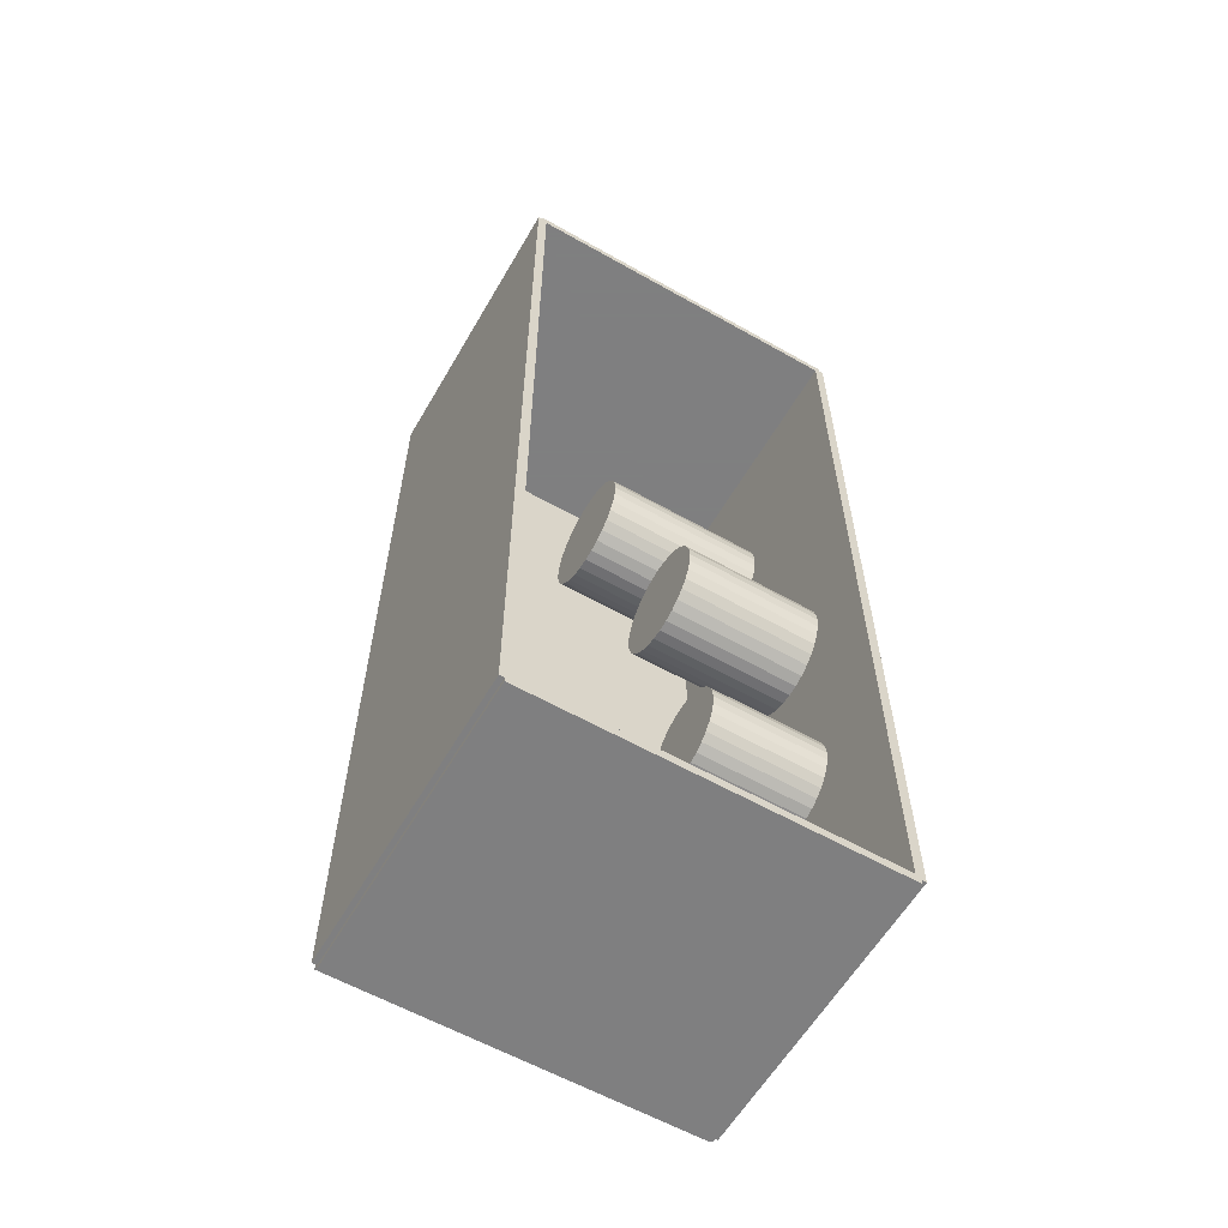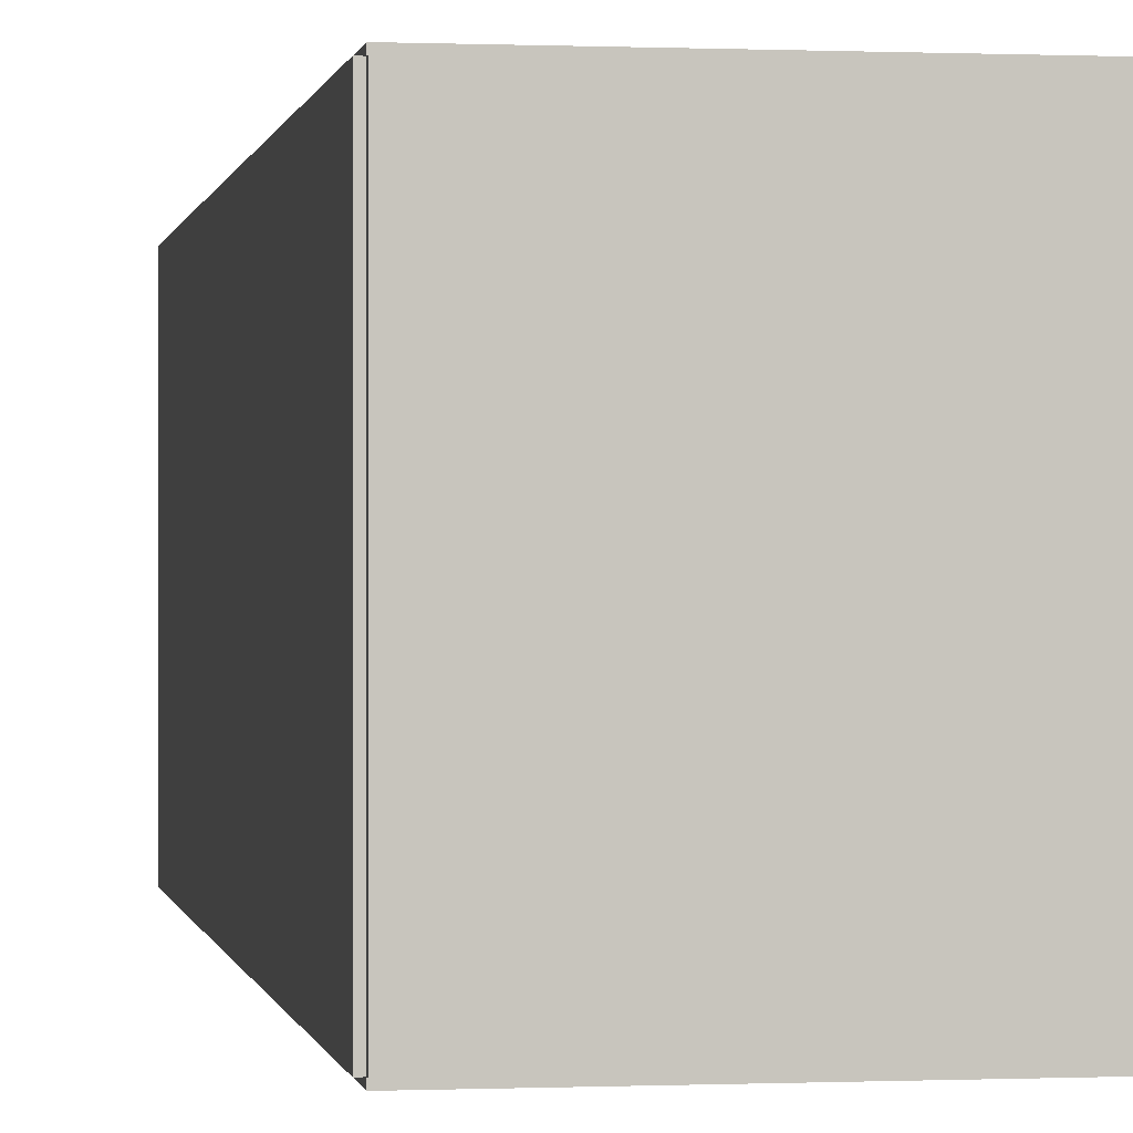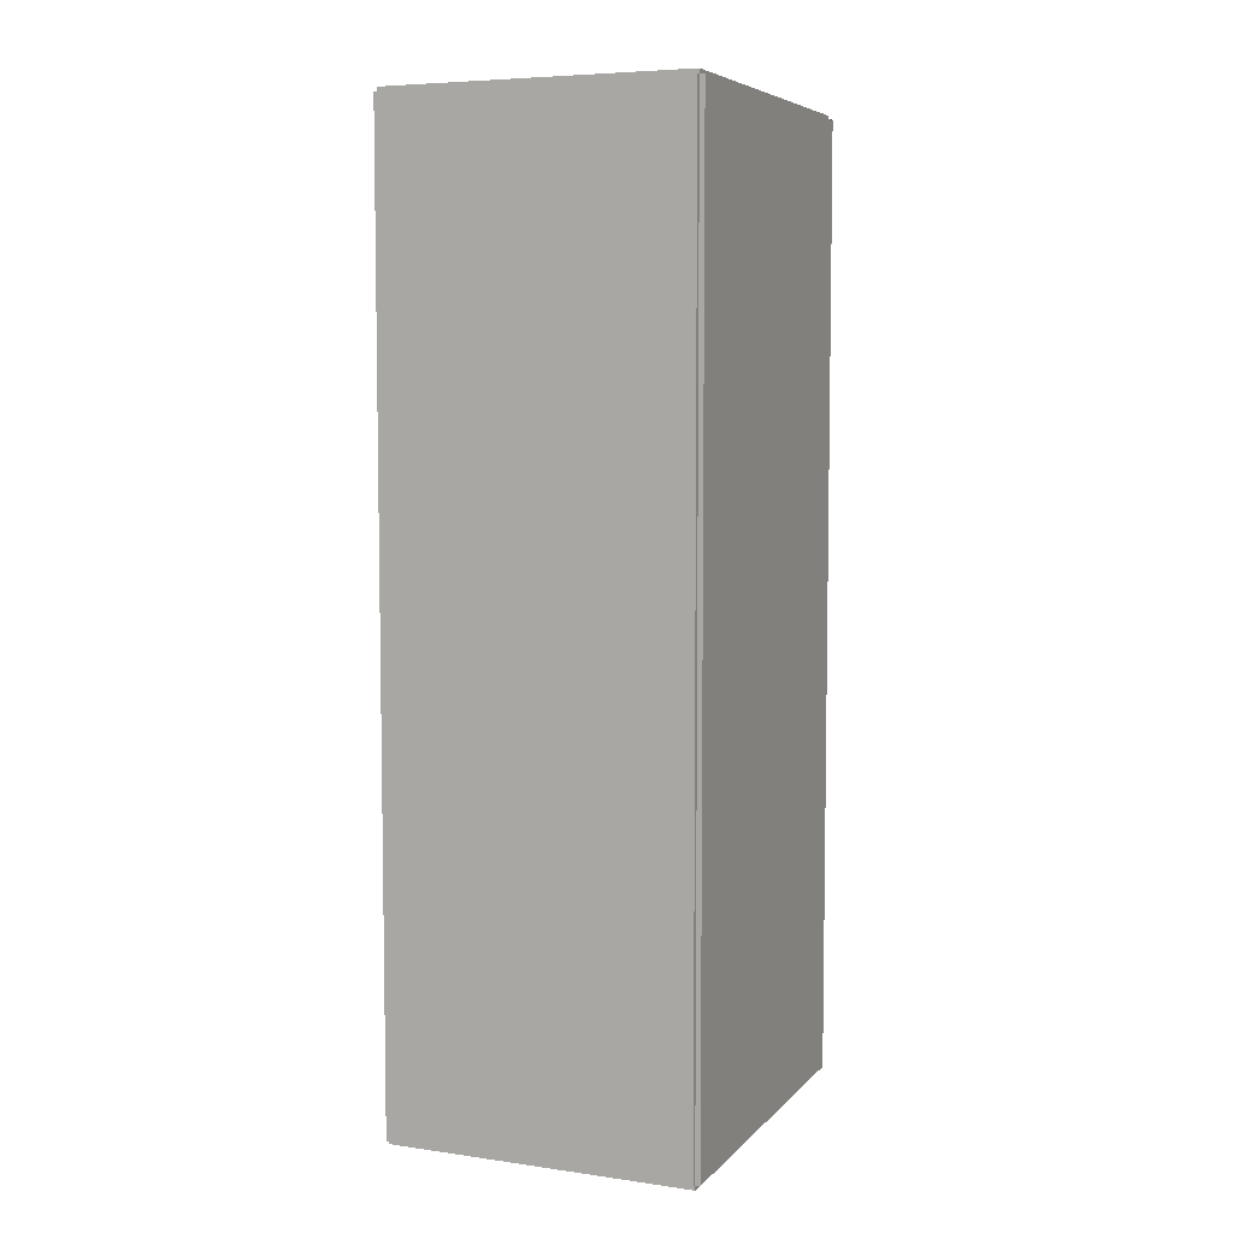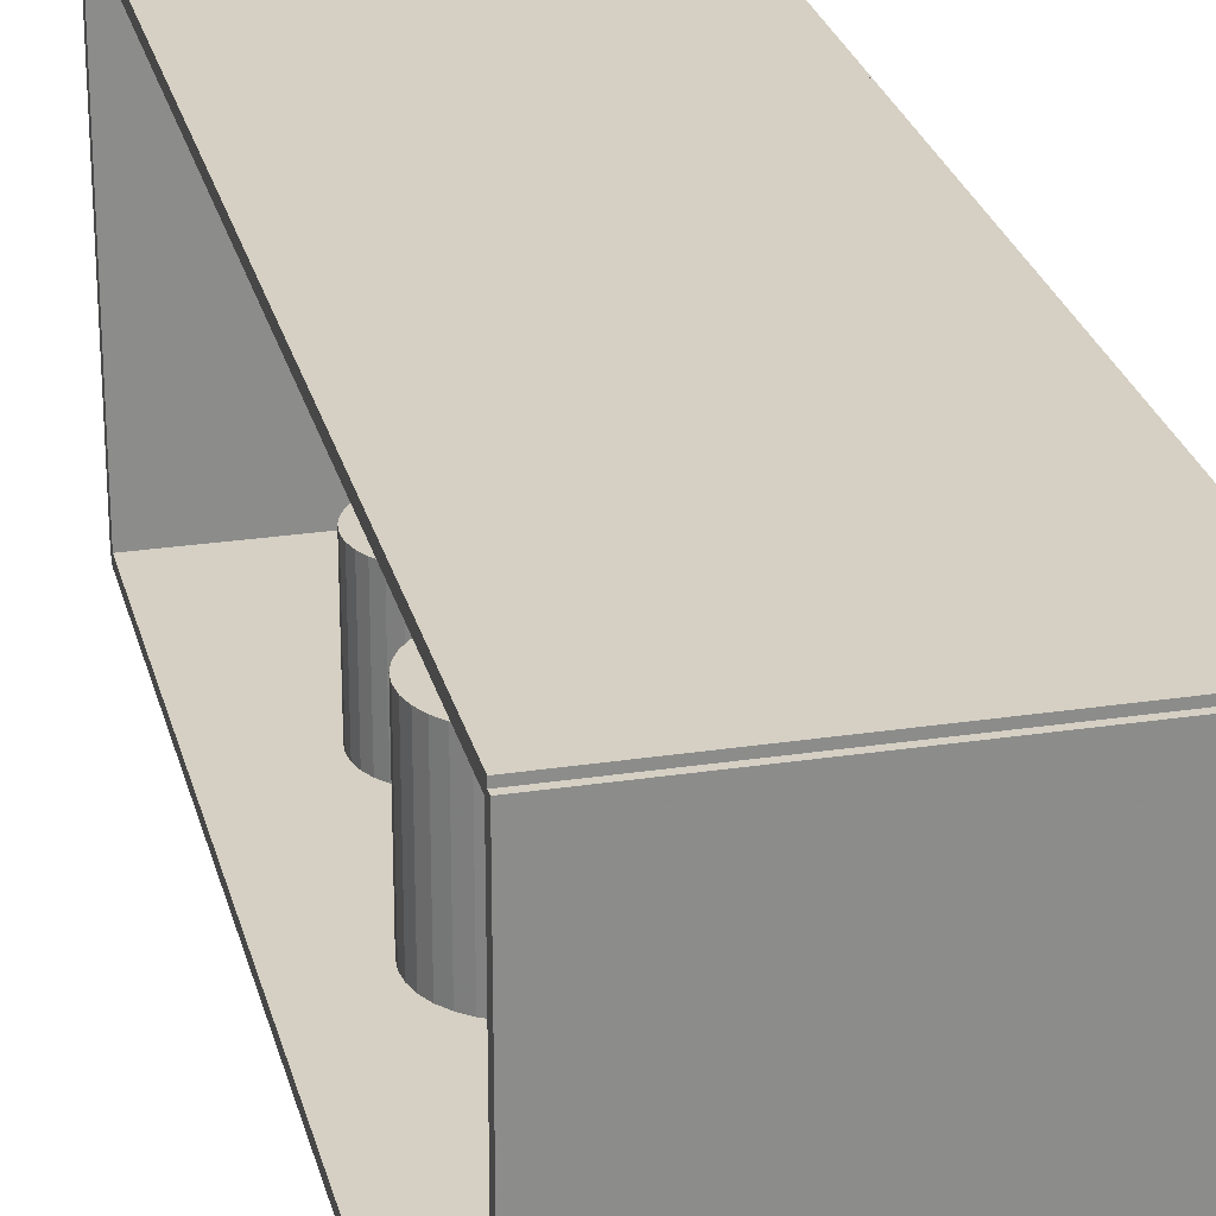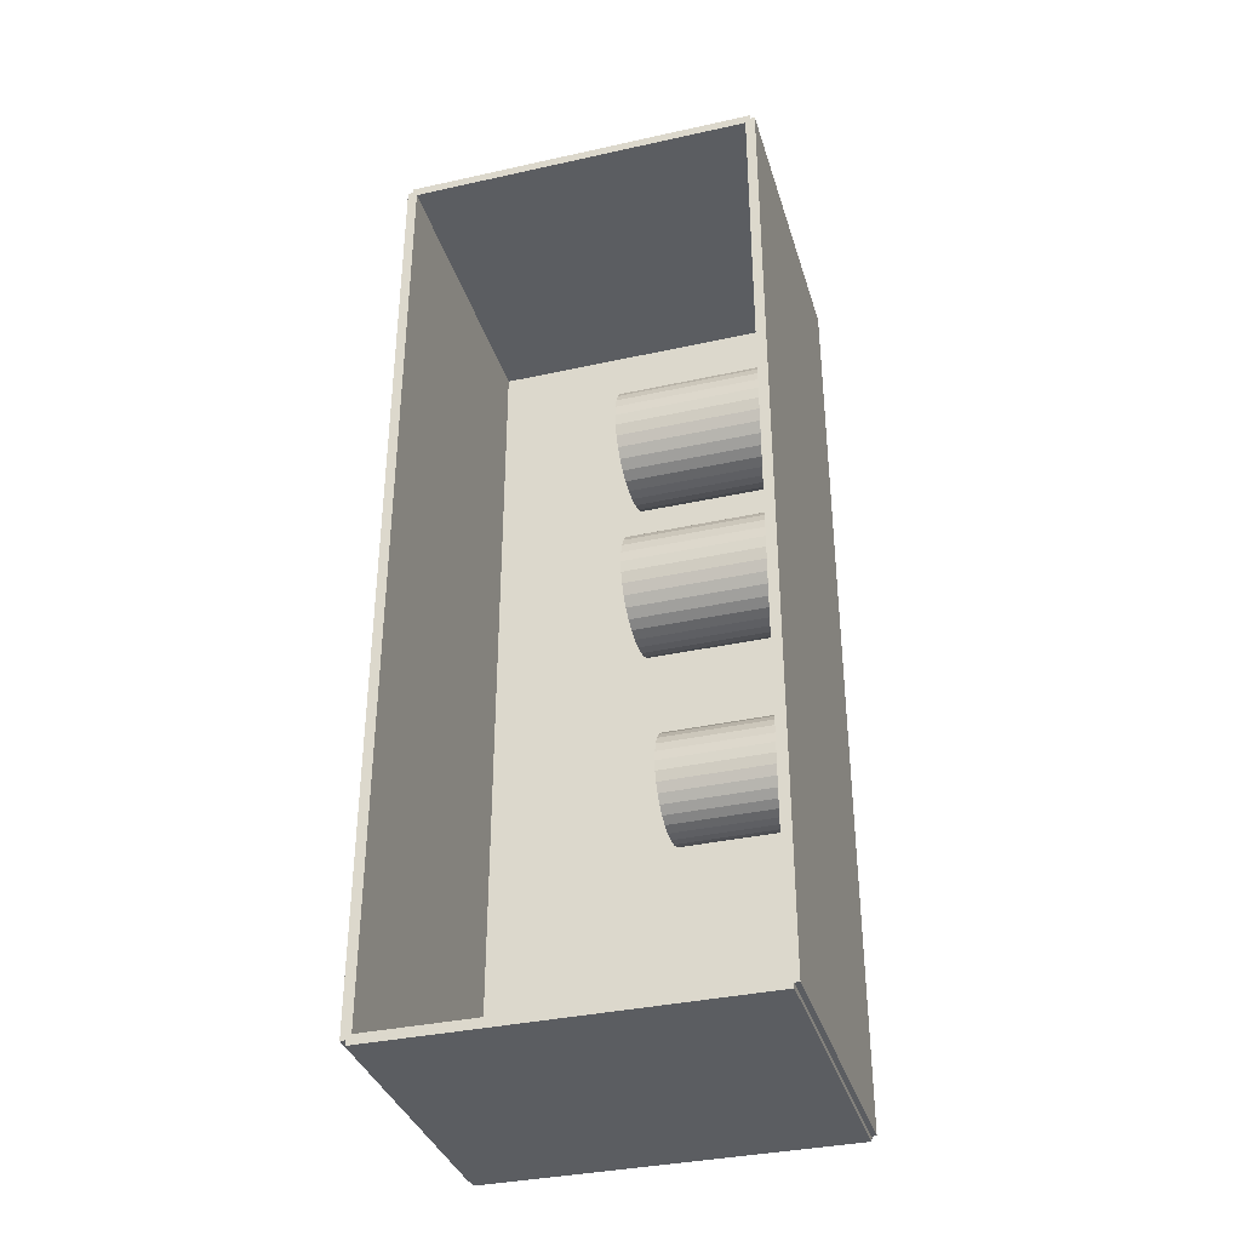
<metadata>
{"format":"obj","ext":"obj","renderer":"f3d","projection":"perspective","resolution":1024,"background":"white","views":[{"elev":-59.9,"azim":59.9,"up":"+Y"},{"elev":0.0,"azim":-9.3,"up":"+Z"},{"elev":6.3,"azim":-157.4,"up":"+Y"},{"elev":26.1,"azim":166.5,"up":"+Z"},{"elev":-35.8,"azim":106.2,"up":"+Y"}]}
</metadata>
<code>
v -0.07913 -0.2484 -0.002557
v -0.07913 -0.2484 0.002557
v -0.07913 0.2484 -0.002557
v -0.07913 0.2484 0.002557
v 0.07913 -0.2484 -0.002557
v 0.07913 -0.2484 0.002557
v 0.07913 0.2484 -0.002557
v 0.07913 0.2484 0.002557
v -0.07657 -0.2484 0
v -0.08169 -0.2484 0
v -0.07657 0.2484 0
v -0.08169 0.2484 0
v -0.07657 -0.2484 0.1875
v -0.08169 -0.2484 0.1875
v -0.07657 0.2484 0.1875
v -0.08169 0.2484 0.1875
v -0.07913 0.2459 0.1875
v -0.07913 0.2509 0.1875
v -0.07913 0.2459 0
v -0.07913 0.2509 0
v 0.07913 0.2459 0.1875
v 0.07913 0.2509 0.1875
v 0.07913 0.2459 0
v 0.07913 0.2509 0
v -0.07913 -0.2459 0
v -0.07913 -0.2509 0
v -0.07913 -0.2459 0.1875
v -0.07913 -0.2509 0.1875
v 0.07913 -0.2459 0
v 0.07913 -0.2509 0
v 0.07913 -0.2459 0.1875
v 0.07913 -0.2509 0.1875
v -0.07913 -0.2484 0.1849
v -0.07913 -0.2484 0.1901
v -0.07913 0.2484 0.1849
v -0.07913 0.2484 0.1901
v 0.07913 -0.2484 0.1849
v 0.07913 -0.2484 0.1901
v 0.07913 0.2484 0.1849
v 0.07913 0.2484 0.1901
v 0.01347 -0.1111 0.005114
v 0.03985 -0.1111 0.005114
v 0.03985 -0.1111 0.06596
v 0.01347 -0.1111 0.06596
v 0.03934 -0.1059 0.005114
v 0.03934 -0.1059 0.06596
v 0.03784 -0.101 0.005114
v 0.03784 -0.101 0.06596
v 0.0354 -0.09642 0.005114
v 0.0354 -0.09642 0.06596
v 0.03212 -0.09242 0.005114
v 0.03212 -0.09242 0.06596
v 0.02812 -0.08914 0.005114
v 0.02812 -0.08914 0.06596
v 0.02356 -0.0867 0.005114
v 0.02356 -0.0867 0.06596
v 0.01861 -0.0852 0.005114
v 0.01861 -0.0852 0.06596
v 0.01347 -0.08469 0.005114
v 0.01347 -0.08469 0.06596
v 0.008319 -0.0852 0.005114
v 0.008319 -0.0852 0.06596
v 0.00337 -0.0867 0.005114
v 0.00337 -0.0867 0.06596
v -0.001191 -0.08914 0.005114
v -0.001191 -0.08914 0.06596
v -0.005189 -0.09242 0.005114
v -0.005189 -0.09242 0.06596
v -0.008469 -0.09642 0.005114
v -0.008469 -0.09642 0.06596
v -0.01091 -0.101 0.005114
v -0.01091 -0.101 0.06596
v -0.01241 -0.1059 0.005114
v -0.01241 -0.1059 0.06596
v -0.01292 -0.1111 0.005114
v -0.01292 -0.1111 0.06596
v -0.01241 -0.1162 0.005114
v -0.01241 -0.1162 0.06596
v -0.01091 -0.1212 0.005114
v -0.01091 -0.1212 0.06596
v -0.008469 -0.1257 0.005114
v -0.008469 -0.1257 0.06596
v -0.005189 -0.1297 0.005114
v -0.005189 -0.1297 0.06596
v -0.001191 -0.133 0.005114
v -0.001191 -0.133 0.06596
v 0.00337 -0.1354 0.005114
v 0.00337 -0.1354 0.06596
v 0.008319 -0.1369 0.005114
v 0.008319 -0.1369 0.06596
v 0.01347 -0.1375 0.005114
v 0.01347 -0.1375 0.06596
v 0.01861 -0.1369 0.005114
v 0.01861 -0.1369 0.06596
v 0.02356 -0.1354 0.005114
v 0.02356 -0.1354 0.06596
v 0.02812 -0.133 0.005114
v 0.02812 -0.133 0.06596
v 0.03212 -0.1297 0.005114
v 0.03212 -0.1297 0.06596
v 0.0354 -0.1257 0.005114
v 0.0354 -0.1257 0.06596
v 0.03784 -0.1212 0.005114
v 0.03784 -0.1212 0.06596
v 0.03934 -0.1162 0.005114
v 0.03934 -0.1162 0.06596
v 0.01819 -0.002488 0.005114
v 0.04804 -0.002488 0.005114
v 0.04804 -0.002488 0.07935
v 0.01819 -0.002488 0.07935
v 0.04747 0.003336 0.005114
v 0.04747 0.003336 0.07935
v 0.04577 0.008936 0.005114
v 0.04577 0.008936 0.07935
v 0.04301 0.0141 0.005114
v 0.04301 0.0141 0.07935
v 0.0393 0.01862 0.005114
v 0.0393 0.01862 0.07935
v 0.03478 0.02233 0.005114
v 0.03478 0.02233 0.07935
v 0.02962 0.02509 0.005114
v 0.02962 0.02509 0.07935
v 0.02401 0.02679 0.005114
v 0.02401 0.02679 0.07935
v 0.01819 0.02737 0.005114
v 0.01819 0.02737 0.07935
v 0.01237 0.02679 0.005114
v 0.01237 0.02679 0.07935
v 0.006767 0.02509 0.005114
v 0.006767 0.02509 0.07935
v 0.001605 0.02233 0.005114
v 0.001605 0.02233 0.07935
v -0.002919 0.01862 0.005114
v -0.002919 0.01862 0.07935
v -0.006631 0.0141 0.005114
v -0.006631 0.0141 0.07935
v -0.00939 0.008936 0.005114
v -0.00939 0.008936 0.07935
v -0.01109 0.003336 0.005114
v -0.01109 0.003336 0.07935
v -0.01166 -0.002488 0.005114
v -0.01166 -0.002488 0.07935
v -0.01109 -0.008312 0.005114
v -0.01109 -0.008312 0.07935
v -0.00939 -0.01391 0.005114
v -0.00939 -0.01391 0.07935
v -0.006631 -0.01907 0.005114
v -0.006631 -0.01907 0.07935
v -0.002919 -0.0236 0.005114
v -0.002919 -0.0236 0.07935
v 0.001605 -0.02731 0.005114
v 0.001605 -0.02731 0.07935
v 0.006767 -0.03007 0.005114
v 0.006767 -0.03007 0.07935
v 0.01237 -0.03177 0.005114
v 0.01237 -0.03177 0.07935
v 0.01819 -0.03234 0.005114
v 0.01819 -0.03234 0.07935
v 0.02401 -0.03177 0.005114
v 0.02401 -0.03177 0.07935
v 0.02962 -0.03007 0.005114
v 0.02962 -0.03007 0.07935
v 0.03478 -0.02731 0.005114
v 0.03478 -0.02731 0.07935
v 0.0393 -0.0236 0.005114
v 0.0393 -0.0236 0.07935
v 0.04301 -0.01907 0.005114
v 0.04301 -0.01907 0.07935
v 0.04577 -0.01391 0.005114
v 0.04577 -0.01391 0.07935
v 0.04747 -0.008312 0.005114
v 0.04747 -0.008312 0.07935
v -0.02906 0.131 0.005114
v 0.00307 0.131 0.005114
v 0.00307 0.131 0.09544
v -0.02906 0.131 0.09544
v 0.002453 0.1372 0.005114
v 0.002453 0.1372 0.09544
v 0.0006243 0.1432 0.005114
v 0.0006243 0.1432 0.09544
v -0.002345 0.1488 0.005114
v -0.002345 0.1488 0.09544
v -0.006341 0.1537 0.005114
v -0.006341 0.1537 0.09544
v -0.01121 0.1577 0.005114
v -0.01121 0.1577 0.09544
v -0.01676 0.1606 0.005114
v -0.01676 0.1606 0.09544
v -0.02279 0.1625 0.005114
v -0.02279 0.1625 0.09544
v -0.02906 0.1631 0.005114
v -0.02906 0.1631 0.09544
v -0.03533 0.1625 0.005114
v -0.03533 0.1625 0.09544
v -0.04136 0.1606 0.005114
v -0.04136 0.1606 0.09544
v -0.04691 0.1577 0.005114
v -0.04691 0.1577 0.09544
v -0.05178 0.1537 0.005114
v -0.05178 0.1537 0.09544
v -0.05577 0.1488 0.005114
v -0.05577 0.1488 0.09544
v -0.05874 0.1432 0.005114
v -0.05874 0.1432 0.09544
v -0.06057 0.1372 0.005114
v -0.06057 0.1372 0.09544
v -0.06119 0.131 0.005114
v -0.06119 0.131 0.09544
v -0.06057 0.1247 0.005114
v -0.06057 0.1247 0.09544
v -0.05874 0.1187 0.005114
v -0.05874 0.1187 0.09544
v -0.05577 0.1131 0.005114
v -0.05577 0.1131 0.09544
v -0.05178 0.1082 0.005114
v -0.05178 0.1082 0.09544
v -0.04691 0.1042 0.005114
v -0.04691 0.1042 0.09544
v -0.04136 0.1013 0.005114
v -0.04136 0.1013 0.09544
v -0.03533 0.09944 0.005114
v -0.03533 0.09944 0.09544
v -0.02906 0.09882 0.005114
v -0.02906 0.09882 0.09544
v -0.02279 0.09944 0.005114
v -0.02279 0.09944 0.09544
v -0.01676 0.1013 0.005114
v -0.01676 0.1013 0.09544
v -0.01121 0.1042 0.005114
v -0.01121 0.1042 0.09544
v -0.006341 0.1082 0.005114
v -0.006341 0.1082 0.09544
v -0.002345 0.1131 0.005114
v -0.002345 0.1131 0.09544
v 0.0006243 0.1187 0.005114
v 0.0006243 0.1187 0.09544
v 0.002453 0.1247 0.005114
v 0.002453 0.1247 0.09544
f 2 4 1
f 5 2 1
f 1 4 3
f 3 5 1
f 2 8 4
f 6 2 5
f 6 8 2
f 4 8 3
f 7 5 3
f 3 8 7
f 7 6 5
f 8 6 7
f 10 12 9
f 13 10 9
f 9 12 11
f 11 13 9
f 10 16 12
f 14 10 13
f 14 16 10
f 12 16 11
f 15 13 11
f 11 16 15
f 15 14 13
f 16 14 15
f 18 20 17
f 21 18 17
f 17 20 19
f 19 21 17
f 18 24 20
f 22 18 21
f 22 24 18
f 20 24 19
f 23 21 19
f 19 24 23
f 23 22 21
f 24 22 23
f 26 28 25
f 29 26 25
f 25 28 27
f 27 29 25
f 26 32 28
f 30 26 29
f 30 32 26
f 28 32 27
f 31 29 27
f 27 32 31
f 31 30 29
f 32 30 31
f 34 36 33
f 37 34 33
f 33 36 35
f 35 37 33
f 34 40 36
f 38 34 37
f 38 40 34
f 36 40 35
f 39 37 35
f 35 40 39
f 39 38 37
f 40 38 39
f 42 41 45
f 42 45 43
f 43 45 46
f 43 46 44
f 45 41 47
f 45 47 46
f 46 47 48
f 46 48 44
f 47 41 49
f 47 49 48
f 48 49 50
f 48 50 44
f 49 41 51
f 49 51 50
f 50 51 52
f 50 52 44
f 51 41 53
f 51 53 52
f 52 53 54
f 52 54 44
f 53 41 55
f 53 55 54
f 54 55 56
f 54 56 44
f 55 41 57
f 55 57 56
f 56 57 58
f 56 58 44
f 57 41 59
f 57 59 58
f 58 59 60
f 58 60 44
f 59 41 61
f 59 61 60
f 60 61 62
f 60 62 44
f 61 41 63
f 61 63 62
f 62 63 64
f 62 64 44
f 63 41 65
f 63 65 64
f 64 65 66
f 64 66 44
f 65 41 67
f 65 67 66
f 66 67 68
f 66 68 44
f 67 41 69
f 67 69 68
f 68 69 70
f 68 70 44
f 69 41 71
f 69 71 70
f 70 71 72
f 70 72 44
f 71 41 73
f 71 73 72
f 72 73 74
f 72 74 44
f 73 41 75
f 73 75 74
f 74 75 76
f 74 76 44
f 75 41 77
f 75 77 76
f 76 77 78
f 76 78 44
f 77 41 79
f 77 79 78
f 78 79 80
f 78 80 44
f 79 41 81
f 79 81 80
f 80 81 82
f 80 82 44
f 81 41 83
f 81 83 82
f 82 83 84
f 82 84 44
f 83 41 85
f 83 85 84
f 84 85 86
f 84 86 44
f 85 41 87
f 85 87 86
f 86 87 88
f 86 88 44
f 87 41 89
f 87 89 88
f 88 89 90
f 88 90 44
f 89 41 91
f 89 91 90
f 90 91 92
f 90 92 44
f 91 41 93
f 91 93 92
f 92 93 94
f 92 94 44
f 93 41 95
f 93 95 94
f 94 95 96
f 94 96 44
f 95 41 97
f 95 97 96
f 96 97 98
f 96 98 44
f 97 41 99
f 97 99 98
f 98 99 100
f 98 100 44
f 99 41 101
f 99 101 100
f 100 101 102
f 100 102 44
f 101 41 103
f 101 103 102
f 102 103 104
f 102 104 44
f 103 41 105
f 103 105 104
f 104 105 106
f 104 106 44
f 105 41 42
f 105 42 106
f 106 42 43
f 106 43 44
f 108 107 111
f 108 111 109
f 109 111 112
f 109 112 110
f 111 107 113
f 111 113 112
f 112 113 114
f 112 114 110
f 113 107 115
f 113 115 114
f 114 115 116
f 114 116 110
f 115 107 117
f 115 117 116
f 116 117 118
f 116 118 110
f 117 107 119
f 117 119 118
f 118 119 120
f 118 120 110
f 119 107 121
f 119 121 120
f 120 121 122
f 120 122 110
f 121 107 123
f 121 123 122
f 122 123 124
f 122 124 110
f 123 107 125
f 123 125 124
f 124 125 126
f 124 126 110
f 125 107 127
f 125 127 126
f 126 127 128
f 126 128 110
f 127 107 129
f 127 129 128
f 128 129 130
f 128 130 110
f 129 107 131
f 129 131 130
f 130 131 132
f 130 132 110
f 131 107 133
f 131 133 132
f 132 133 134
f 132 134 110
f 133 107 135
f 133 135 134
f 134 135 136
f 134 136 110
f 135 107 137
f 135 137 136
f 136 137 138
f 136 138 110
f 137 107 139
f 137 139 138
f 138 139 140
f 138 140 110
f 139 107 141
f 139 141 140
f 140 141 142
f 140 142 110
f 141 107 143
f 141 143 142
f 142 143 144
f 142 144 110
f 143 107 145
f 143 145 144
f 144 145 146
f 144 146 110
f 145 107 147
f 145 147 146
f 146 147 148
f 146 148 110
f 147 107 149
f 147 149 148
f 148 149 150
f 148 150 110
f 149 107 151
f 149 151 150
f 150 151 152
f 150 152 110
f 151 107 153
f 151 153 152
f 152 153 154
f 152 154 110
f 153 107 155
f 153 155 154
f 154 155 156
f 154 156 110
f 155 107 157
f 155 157 156
f 156 157 158
f 156 158 110
f 157 107 159
f 157 159 158
f 158 159 160
f 158 160 110
f 159 107 161
f 159 161 160
f 160 161 162
f 160 162 110
f 161 107 163
f 161 163 162
f 162 163 164
f 162 164 110
f 163 107 165
f 163 165 164
f 164 165 166
f 164 166 110
f 165 107 167
f 165 167 166
f 166 167 168
f 166 168 110
f 167 107 169
f 167 169 168
f 168 169 170
f 168 170 110
f 169 107 171
f 169 171 170
f 170 171 172
f 170 172 110
f 171 107 108
f 171 108 172
f 172 108 109
f 172 109 110
f 174 173 177
f 174 177 175
f 175 177 178
f 175 178 176
f 177 173 179
f 177 179 178
f 178 179 180
f 178 180 176
f 179 173 181
f 179 181 180
f 180 181 182
f 180 182 176
f 181 173 183
f 181 183 182
f 182 183 184
f 182 184 176
f 183 173 185
f 183 185 184
f 184 185 186
f 184 186 176
f 185 173 187
f 185 187 186
f 186 187 188
f 186 188 176
f 187 173 189
f 187 189 188
f 188 189 190
f 188 190 176
f 189 173 191
f 189 191 190
f 190 191 192
f 190 192 176
f 191 173 193
f 191 193 192
f 192 193 194
f 192 194 176
f 193 173 195
f 193 195 194
f 194 195 196
f 194 196 176
f 195 173 197
f 195 197 196
f 196 197 198
f 196 198 176
f 197 173 199
f 197 199 198
f 198 199 200
f 198 200 176
f 199 173 201
f 199 201 200
f 200 201 202
f 200 202 176
f 201 173 203
f 201 203 202
f 202 203 204
f 202 204 176
f 203 173 205
f 203 205 204
f 204 205 206
f 204 206 176
f 205 173 207
f 205 207 206
f 206 207 208
f 206 208 176
f 207 173 209
f 207 209 208
f 208 209 210
f 208 210 176
f 209 173 211
f 209 211 210
f 210 211 212
f 210 212 176
f 211 173 213
f 211 213 212
f 212 213 214
f 212 214 176
f 213 173 215
f 213 215 214
f 214 215 216
f 214 216 176
f 215 173 217
f 215 217 216
f 216 217 218
f 216 218 176
f 217 173 219
f 217 219 218
f 218 219 220
f 218 220 176
f 219 173 221
f 219 221 220
f 220 221 222
f 220 222 176
f 221 173 223
f 221 223 222
f 222 223 224
f 222 224 176
f 223 173 225
f 223 225 224
f 224 225 226
f 224 226 176
f 225 173 227
f 225 227 226
f 226 227 228
f 226 228 176
f 227 173 229
f 227 229 228
f 228 229 230
f 228 230 176
f 229 173 231
f 229 231 230
f 230 231 232
f 230 232 176
f 231 173 233
f 231 233 232
f 232 233 234
f 232 234 176
f 233 173 235
f 233 235 234
f 234 235 236
f 234 236 176
f 235 173 237
f 235 237 236
f 236 237 238
f 236 238 176
f 237 173 174
f 237 174 238
f 238 174 175
f 238 175 176

</code>
